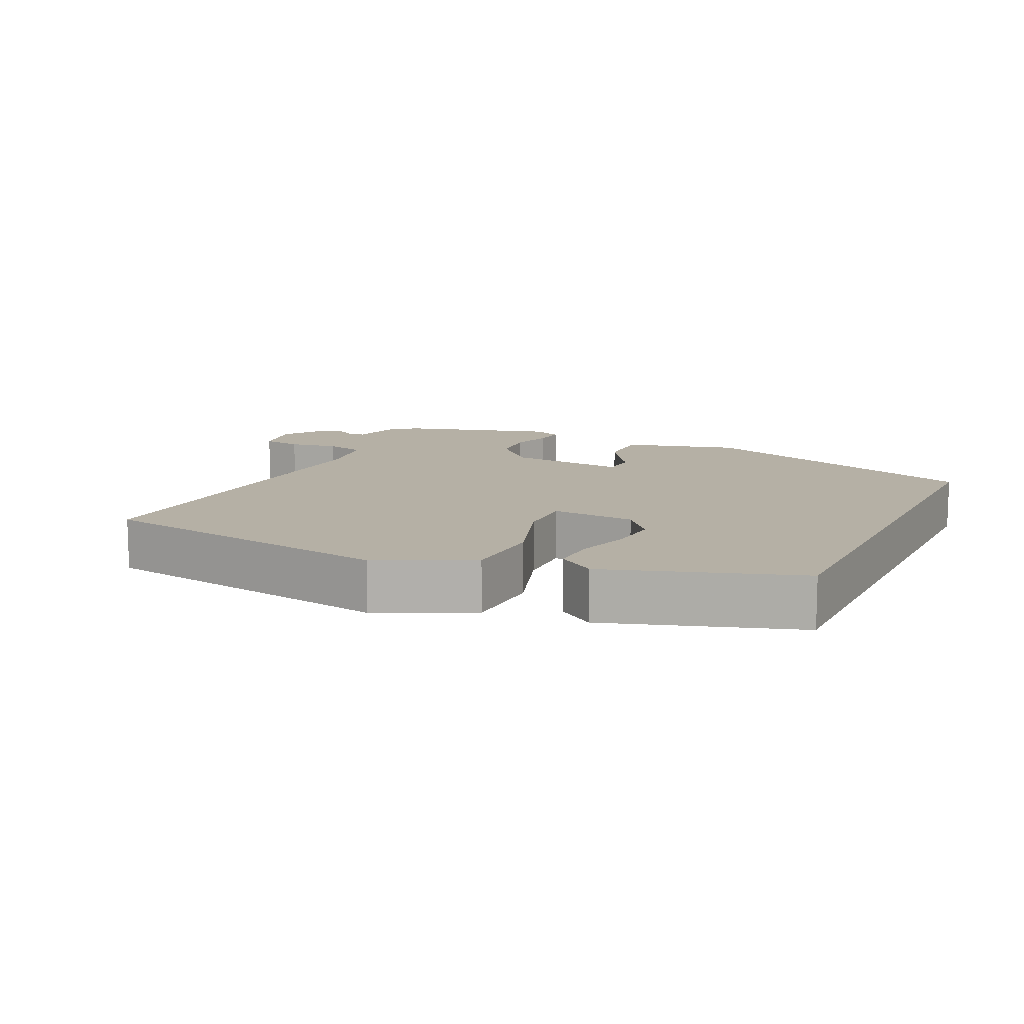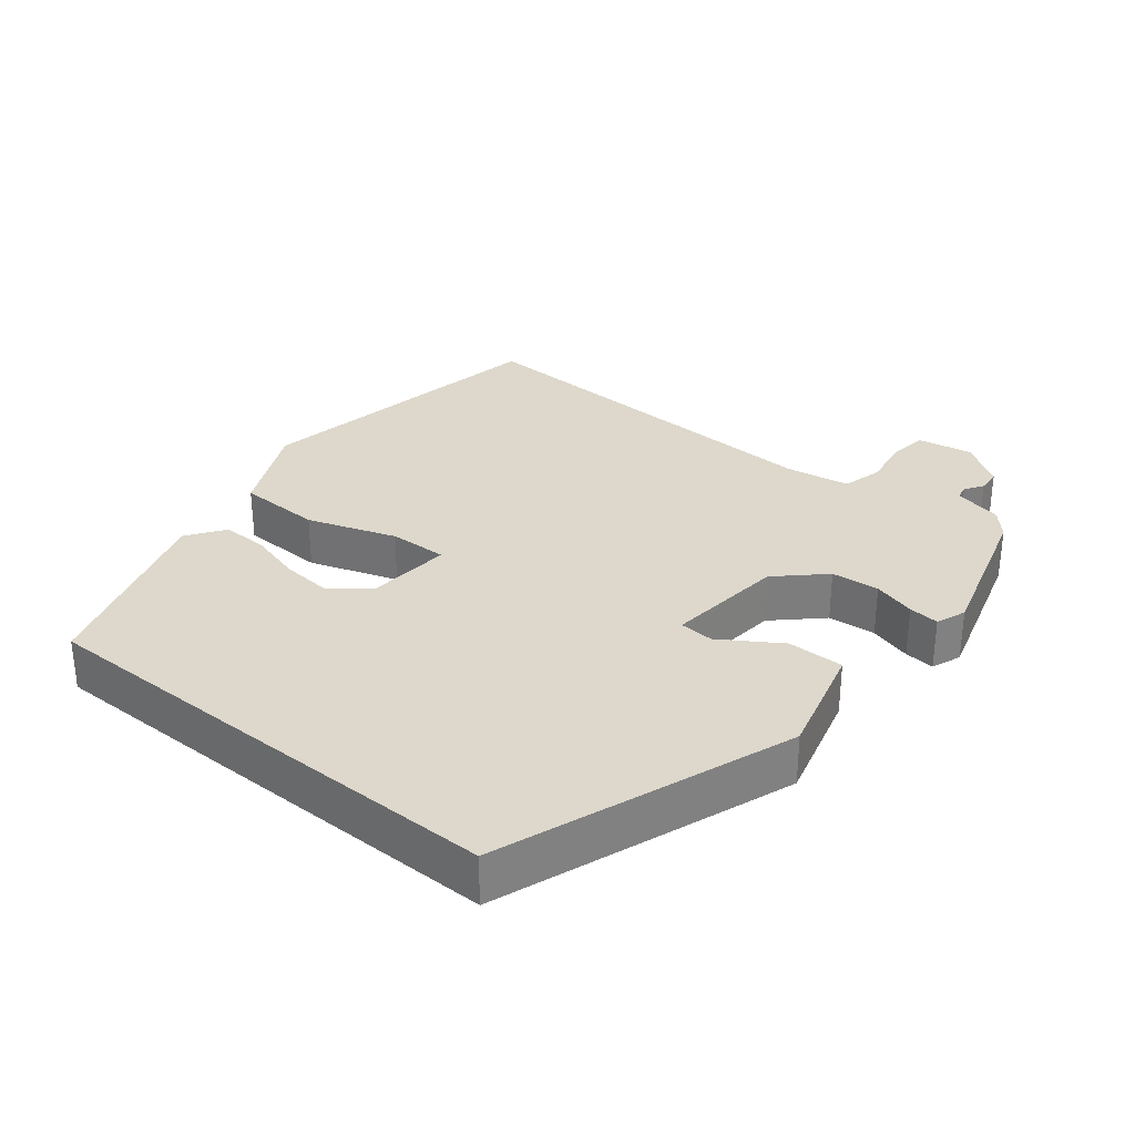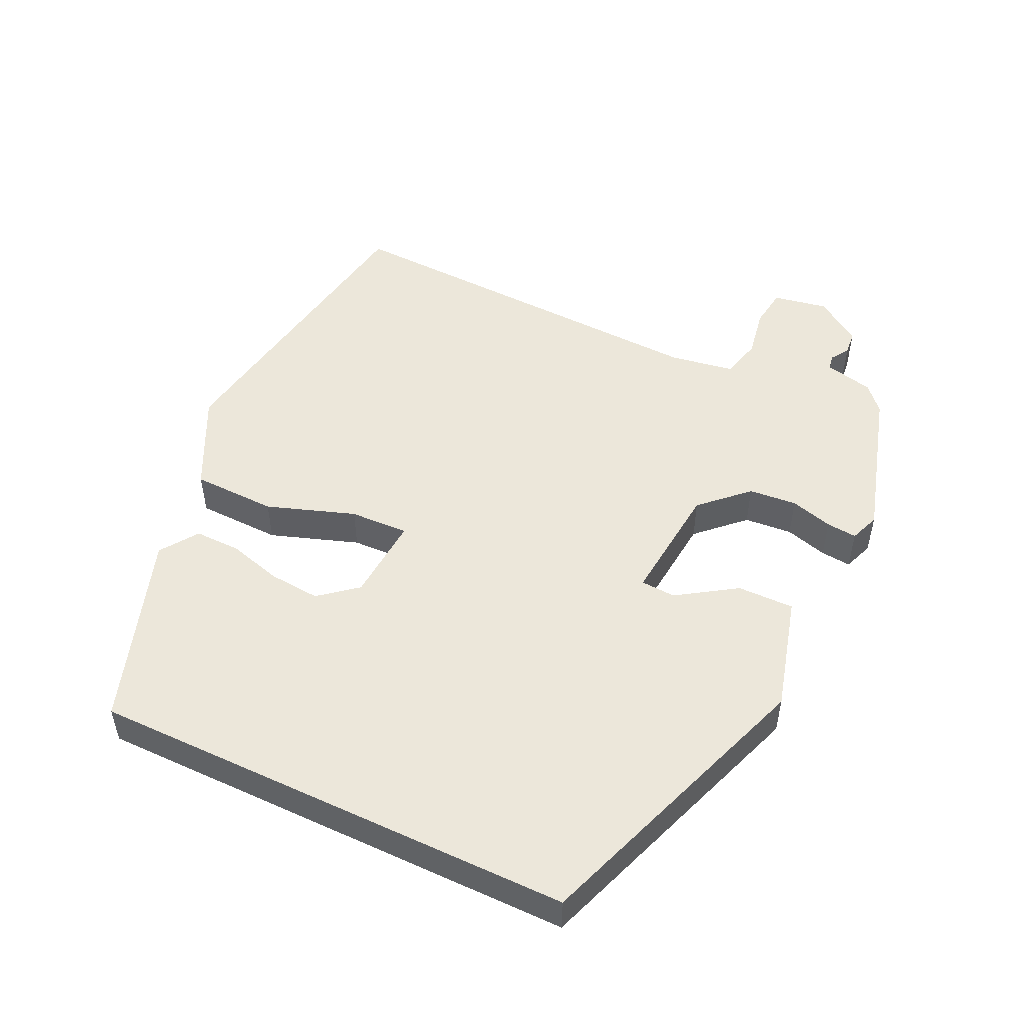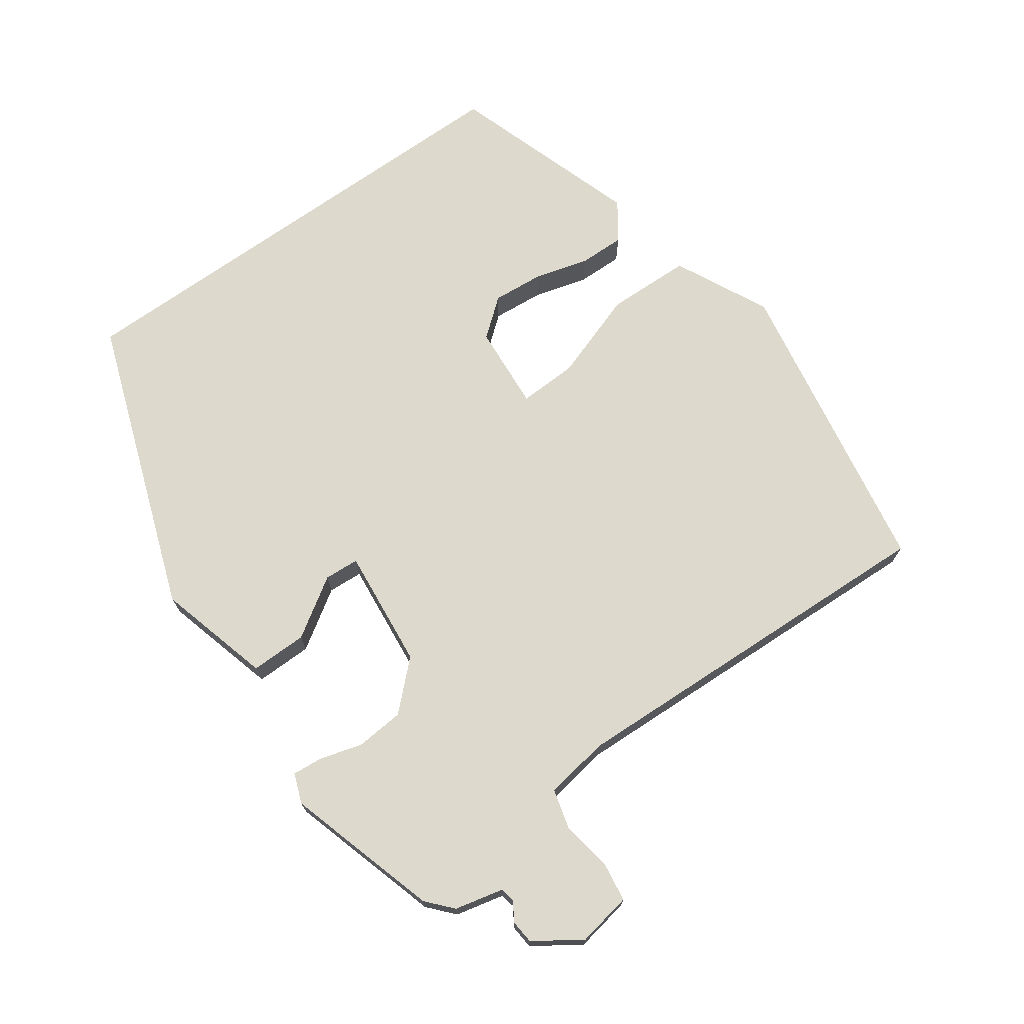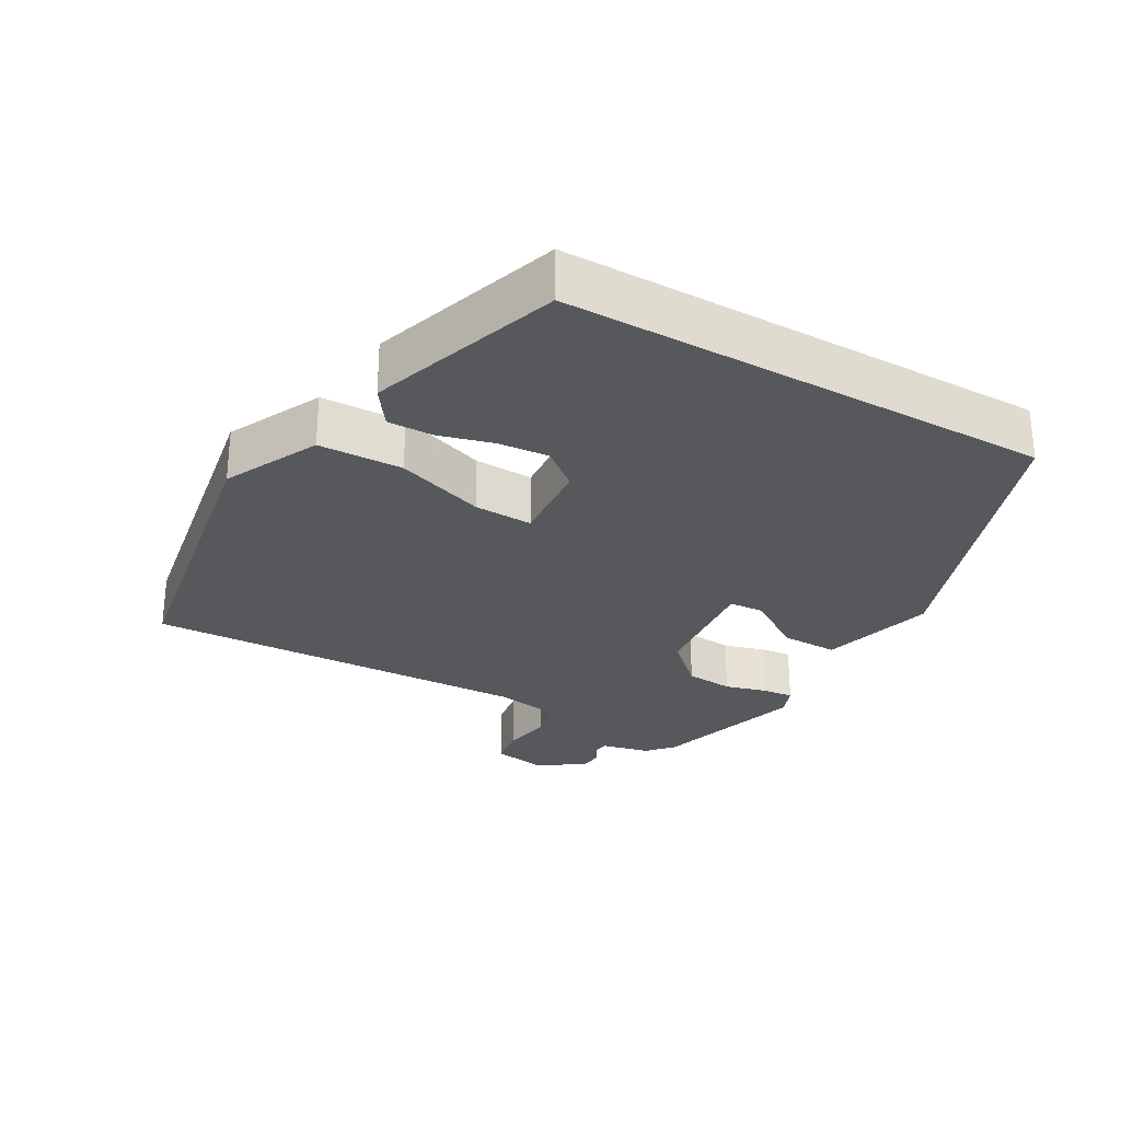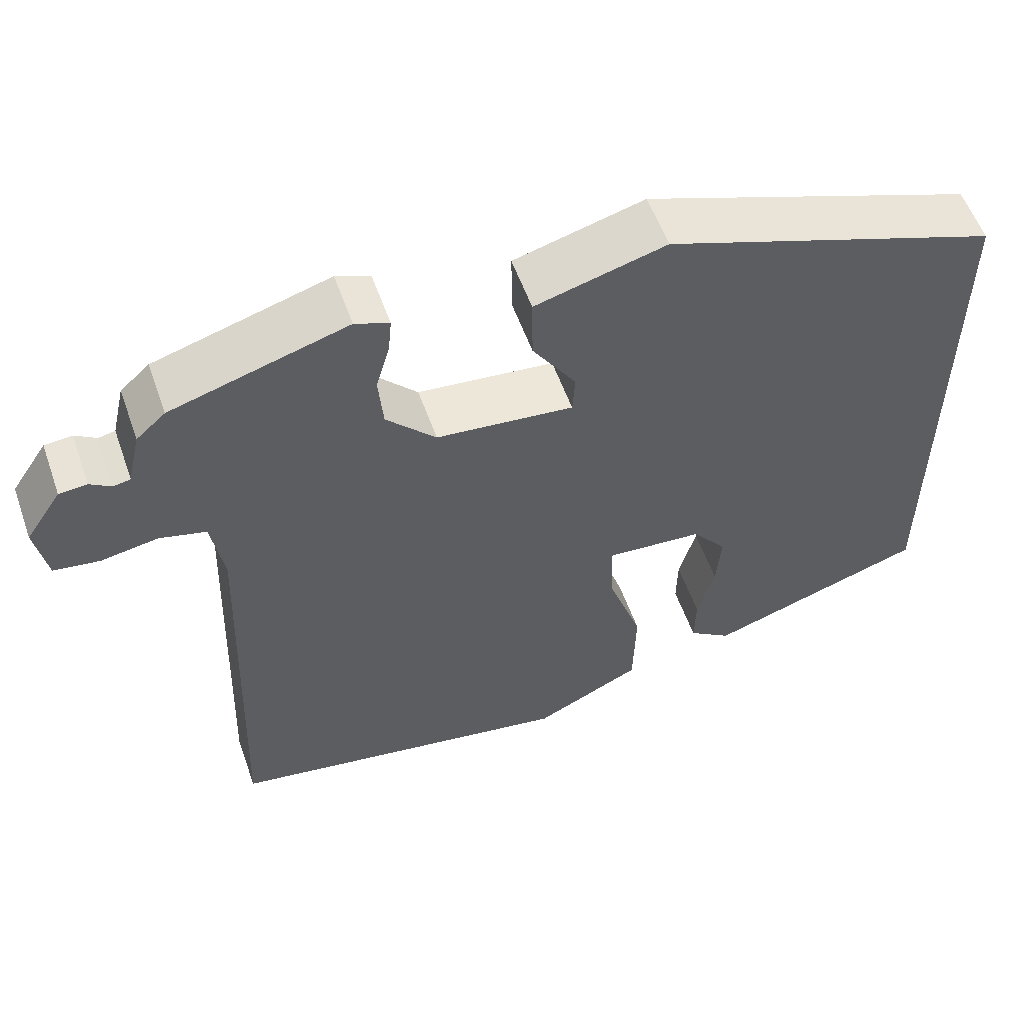
<metadata>
{"format":"obj","ext":"obj","renderer":"f3d","projection":"perspective","resolution":1024,"background":"white","views":[{"elev":11.7,"azim":-154.3,"up":"+Y"},{"elev":31.1,"azim":-50.9,"up":"+Y"},{"elev":51.1,"azim":-64.7,"up":"+Y"},{"elev":71.9,"azim":54.6,"up":"+Y"},{"elev":-28.2,"azim":-119.6,"up":"+Y"},{"elev":56.3,"azim":160.6,"up":"+Z"}]}
</metadata>
<code>
v -0.5 0.07 -0.372
v -0.5 0.07 0.318
v -0.086 0.07 0.466
v 0.075 0.07 0.422
v 0.074 0.07 0.342
v 0.02 0.07 0.259
v 0.023 0.07 0.21
v 0.192 0.07 0.227
v 0.253 0.07 0.291
v 0.259 0.07 0.359
v 0.242 0.07 0.419
v 0.238 0.07 0.462
v 0.28 0.07 0.478
v 0.496 0.07 0.414
v 0.532 0.07 0.382
v 0.548 0.07 0.313
v 0.569 0.07 0.309
v 0.595 0.07 0.326
v 0.629 0.07 0.323
v 0.673 0.07 0.258
v 0.659 0.07 0.181
v 0.603 0.07 0.173
v 0.533 0.07 0.185
v 0.476 0.07 0.17
v 0.461 0.07 0.079
v 0.481 0.07 -0.468
v 0.049 0.07 -0.542
v -0.084 0.07 -0.477
v -0.087 0.07 -0.358
v -0.044 0.07 -0.233
v -0.041 0.07 -0.15
v -0.161 0.07 -0.159
v -0.204 0.07 -0.212
v -0.198 0.07 -0.284
v -0.177 0.07 -0.36
v -0.176 0.07 -0.425
v -0.229 0.07 -0.462
v -0.5 0 -0.372
v -0.5 0 0.318
v -0.086 0 0.466
v 0.075 0 0.422
v 0.074 0 0.342
v 0.02 0 0.259
v 0.023 0 0.21
v 0.192 0 0.227
v 0.253 0 0.291
v 0.259 0 0.359
v 0.242 0 0.419
v 0.238 0 0.462
v 0.28 0 0.478
v 0.496 0 0.414
v 0.532 0 0.382
v 0.548 0 0.313
v 0.569 0 0.309
v 0.595 0 0.326
v 0.629 0 0.323
v 0.673 0 0.258
v 0.659 0 0.181
v 0.603 0 0.173
v 0.533 0 0.185
v 0.476 0 0.17
v 0.461 0 0.079
v 0.481 0 -0.468
v 0.049 0 -0.542
v -0.084 0 -0.477
v -0.087 0 -0.358
v -0.044 0 -0.233
v -0.041 0 -0.15
v -0.161 0 -0.159
v -0.204 0 -0.212
v -0.198 0 -0.284
v -0.177 0 -0.36
v -0.176 0 -0.425
v -0.229 0 -0.462
f 37 1 2
f 36 37 2
f 35 36 2
f 34 35 2
f 33 34 2
f 2 3 4
f 33 2 4
f 32 33 4
f 28 29 30
f 27 28 30
f 26 27 30
f 25 26 30
f 24 25 30 31
f 21 22 23
f 20 21 23
f 19 20 23
f 18 19 23
f 17 18 23
f 16 17 23 24
f 15 16 24
f 14 15 24
f 13 14 24
f 12 13 24
f 11 12 24
f 10 11 24
f 9 10 24
f 24 31 32
f 9 24 32
f 8 9 32
f 4 5 6
f 32 4 6
f 32 6 7
f 7 8 32
f 39 38 74
f 39 74 73
f 39 73 72
f 39 72 71
f 39 71 70
f 41 40 39
f 41 39 70
f 41 70 69
f 67 66 65
f 67 65 64
f 67 64 63
f 67 63 62
f 68 67 62 61
f 60 59 58
f 60 58 57
f 60 57 56
f 60 56 55
f 60 55 54
f 61 60 54 53
f 61 53 52
f 61 52 51
f 61 51 50
f 61 50 49
f 61 49 48
f 61 48 47
f 61 47 46
f 69 68 61
f 69 61 46
f 69 46 45
f 43 42 41
f 43 41 69
f 44 43 69
f 69 45 44
f 1 38 39 2
f 2 39 40 3
f 3 40 41 4
f 4 41 42 5
f 5 42 43 6
f 6 43 44 7
f 7 44 45 8
f 8 45 46 9
f 9 46 47 10
f 10 47 48 11
f 11 48 49 12
f 12 49 50 13
f 13 50 51 14
f 14 51 52 15
f 15 52 53 16
f 16 53 54 17
f 17 54 55 18
f 18 55 56 19
f 19 56 57 20
f 20 57 58 21
f 21 58 59 22
f 22 59 60 23
f 23 60 61 24
f 24 61 62 25
f 25 62 63 26
f 26 63 64 27
f 27 64 65 28
f 28 65 66 29
f 29 66 67 30
f 30 67 68 31
f 31 68 69 32
f 32 69 70 33
f 33 70 71 34
f 34 71 72 35
f 35 72 73 36
f 36 73 74 37
f 37 74 38 1

</code>
